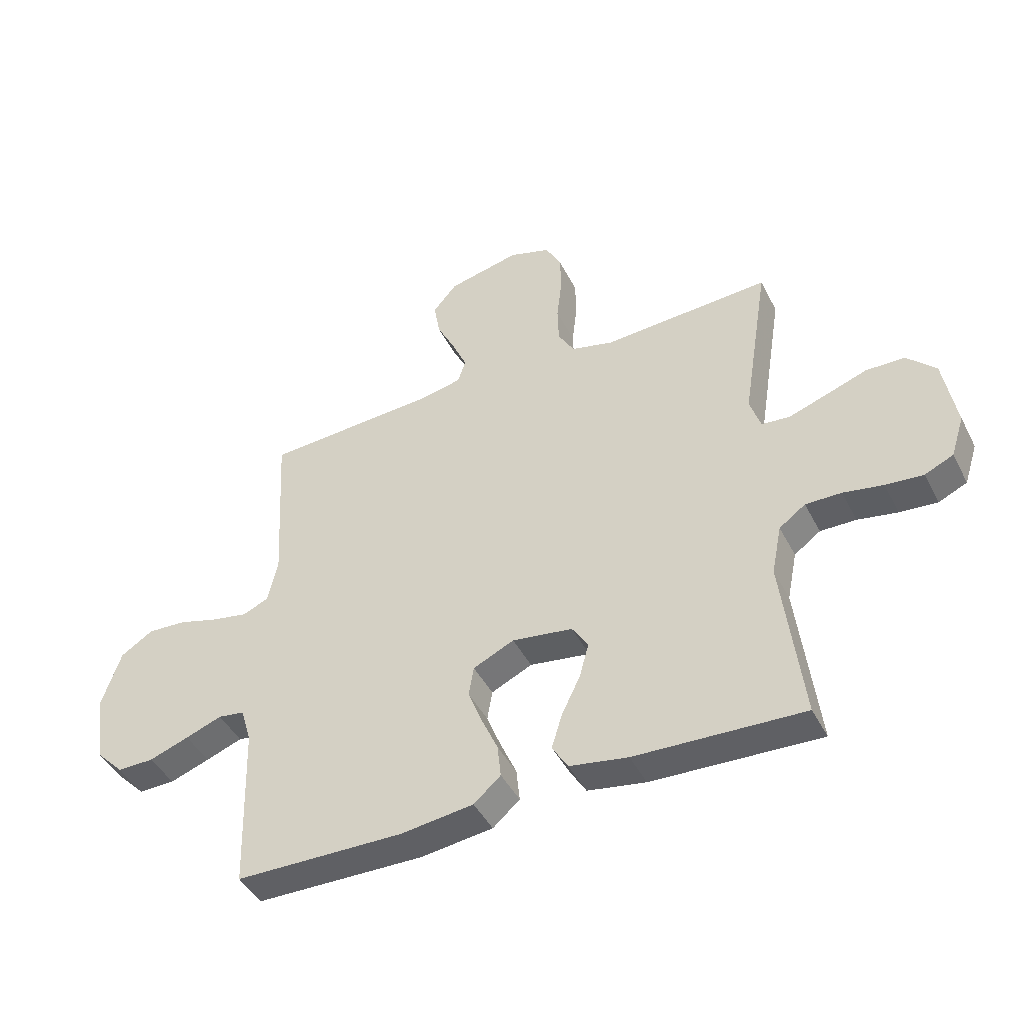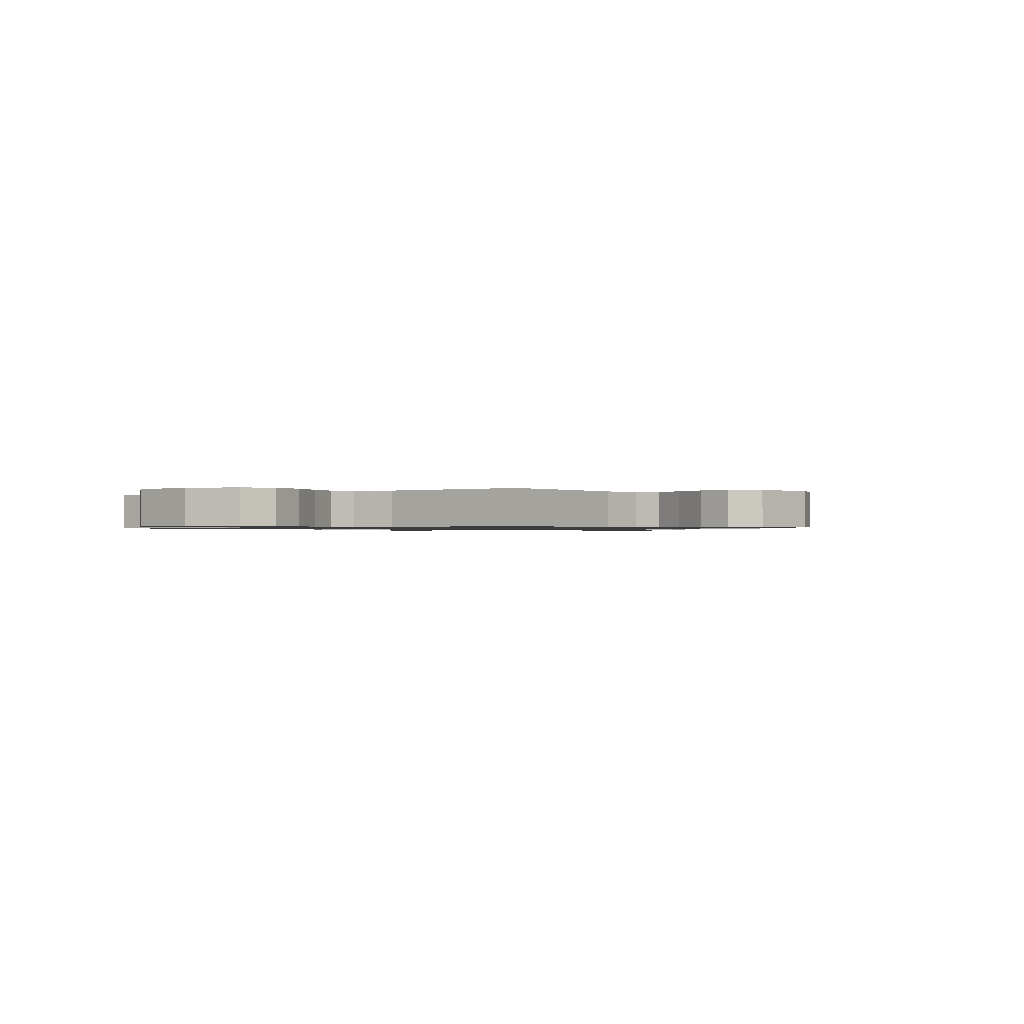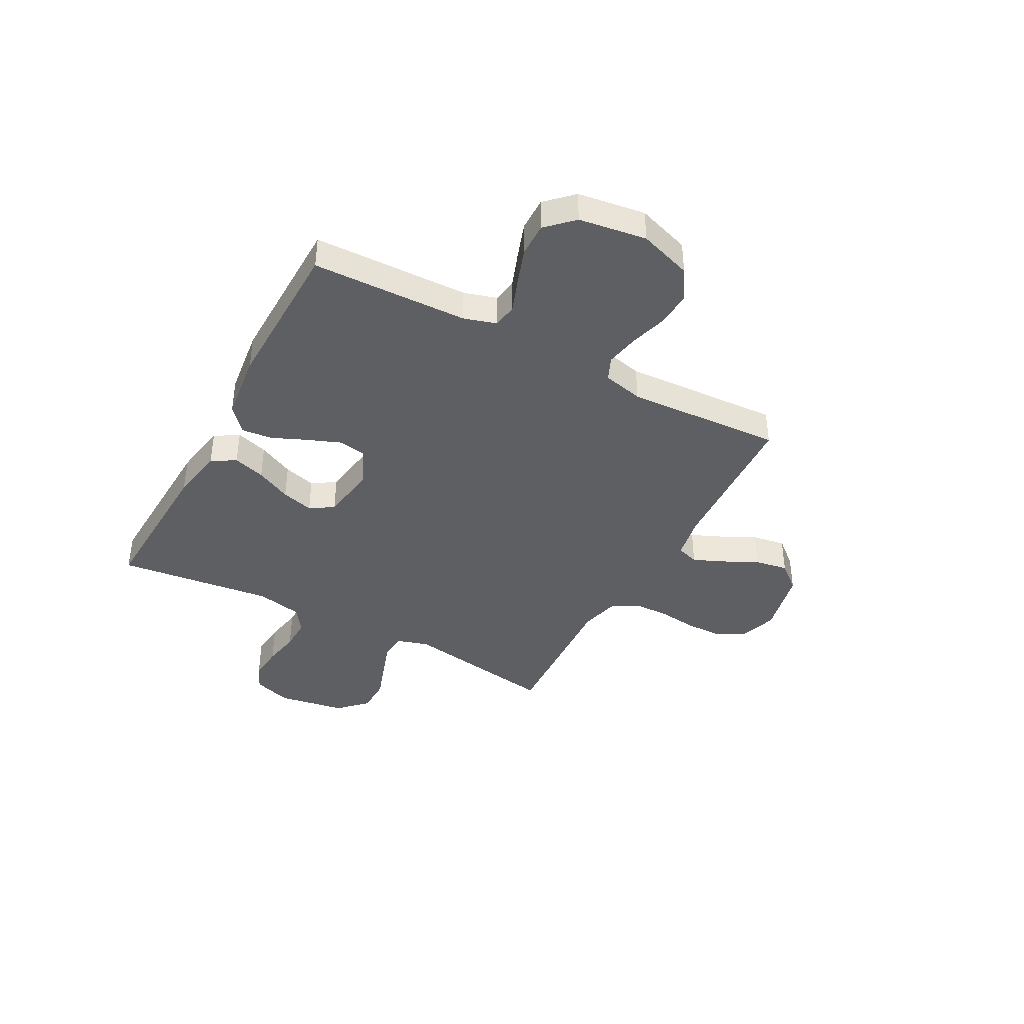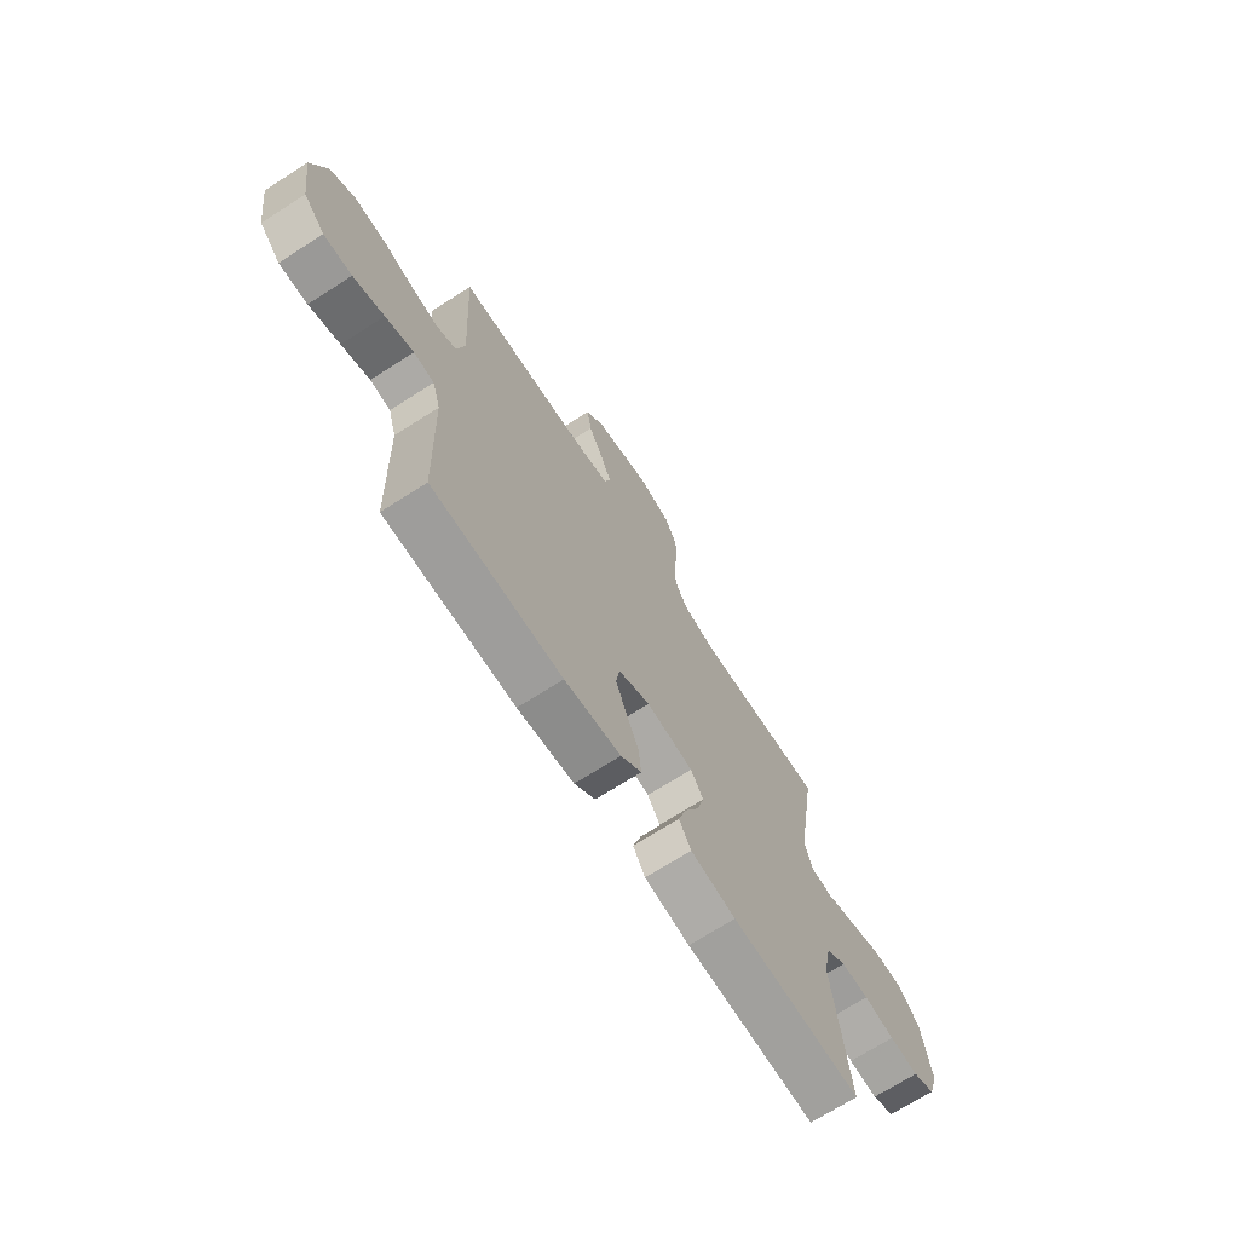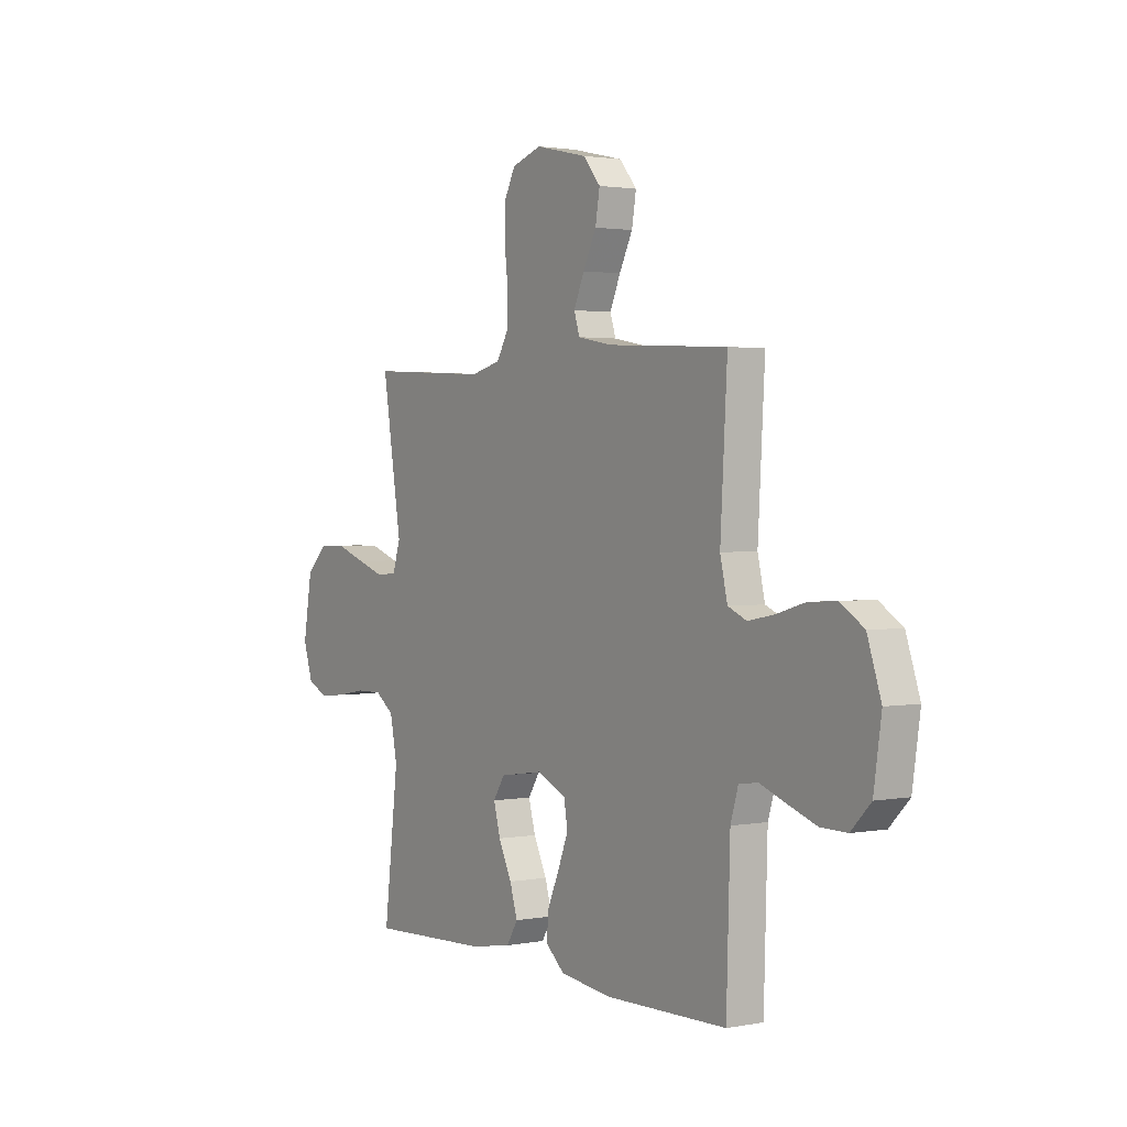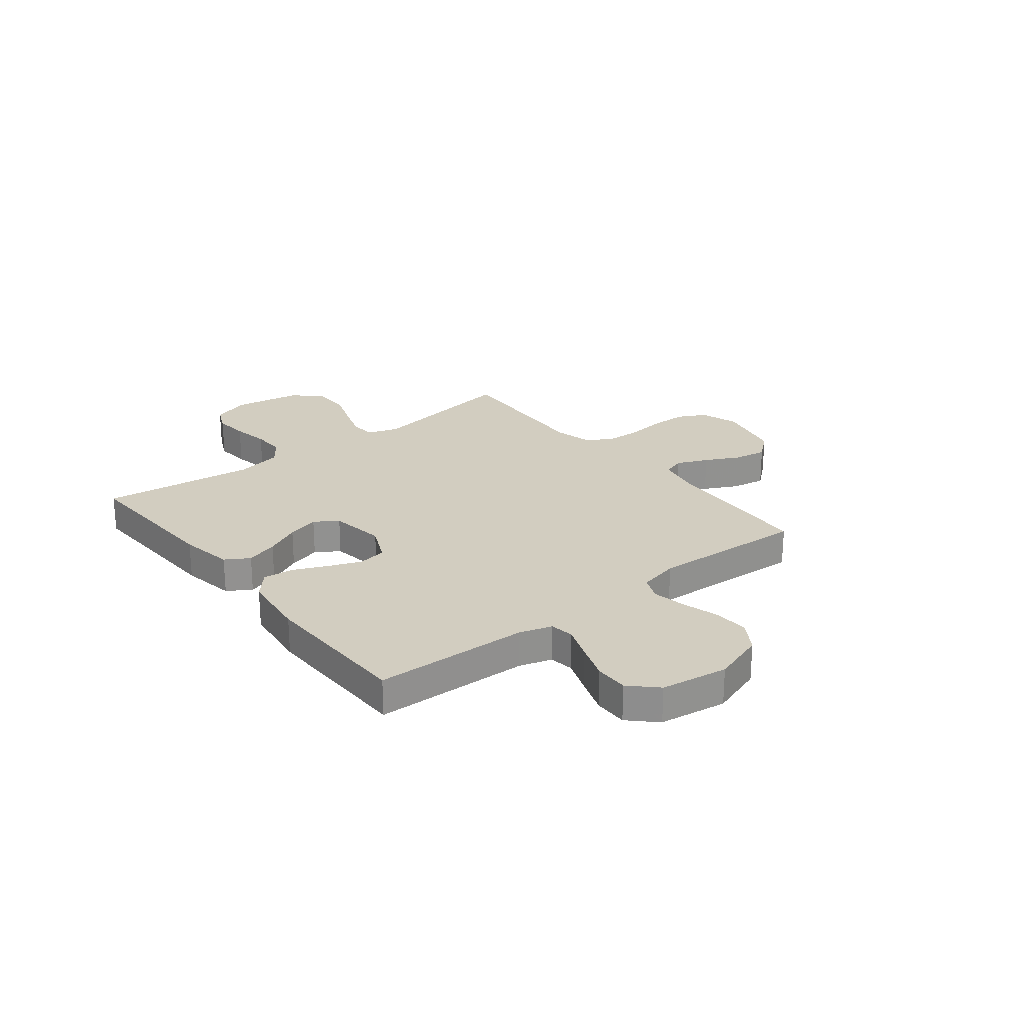
<metadata>
{"format":"obj","ext":"obj","renderer":"f3d","projection":"perspective","resolution":1024,"background":"white","views":[{"elev":-44.4,"azim":25.8,"up":"+Z"},{"elev":-0.9,"azim":-56.4,"up":"+Y"},{"elev":-40.2,"azim":-118.4,"up":"+Y"},{"elev":-69.7,"azim":-57.3,"up":"+Z"},{"elev":1.9,"azim":-123.9,"up":"+Z"},{"elev":24.4,"azim":-128.3,"up":"+Y"}]}
</metadata>
<code>
v 0.5 0.07 -0.5
v 0.2 0.07 -0.487
v 0.096 0.07 -0.469
v 0.068 0.07 -0.423
v 0.087 0.07 -0.361
v 0.12 0.07 -0.293
v 0.137 0.07 -0.231
v 0.108 0.07 -0.186
v 0 0.07 -0.17
v -0.073 0.07 -0.204
v -0.082 0.07 -0.258
v -0.057 0.07 -0.322
v -0.028 0.07 -0.388
v -0.022 0.07 -0.447
v -0.07 0.07 -0.489
v -0.2 0.07 -0.505
v -0.5 0.07 -0.5
v -0.509 0.07 -0.2
v -0.528 0.07 -0.137
v -0.575 0.07 -0.13
v -0.64 0.07 -0.154
v -0.711 0.07 -0.179
v -0.776 0.07 -0.18
v -0.825 0.07 -0.13
v -0.844 0.07 0
v -0.81 0.07 0.102
v -0.752 0.07 0.139
v -0.683 0.07 0.135
v -0.611 0.07 0.114
v -0.547 0.07 0.102
v -0.501 0.07 0.122
v -0.483 0.07 0.2
v -0.5 0.07 0.5
v -0.2 0.07 0.516
v -0.116 0.07 0.532
v -0.102 0.07 0.575
v -0.128 0.07 0.635
v -0.161 0.07 0.701
v -0.172 0.07 0.765
v -0.129 0.07 0.816
v 0 0.07 0.845
v 0.074 0.07 0.821
v 0.102 0.07 0.767
v 0.103 0.07 0.697
v 0.094 0.07 0.621
v 0.096 0.07 0.553
v 0.125 0.07 0.503
v 0.2 0.07 0.484
v 0.5 0.07 0.5
v 0.452 0.07 0.2
v 0.471 0.07 0.14
v 0.521 0.07 0.135
v 0.589 0.07 0.158
v 0.663 0.07 0.184
v 0.732 0.07 0.183
v 0.784 0.07 0.131
v 0.806 0.07 0
v 0.782 0.07 -0.074
v 0.731 0.07 -0.097
v 0.664 0.07 -0.091
v 0.593 0.07 -0.078
v 0.529 0.07 -0.077
v 0.482 0.07 -0.111
v 0.464 0.07 -0.2
v 0.5 0 -0.5
v 0.2 0 -0.487
v 0.096 0 -0.469
v 0.068 0 -0.423
v 0.087 0 -0.361
v 0.12 0 -0.293
v 0.137 0 -0.231
v 0.108 0 -0.186
v 0 0 -0.17
v -0.073 0 -0.204
v -0.082 0 -0.258
v -0.057 0 -0.322
v -0.028 0 -0.388
v -0.022 0 -0.447
v -0.07 0 -0.489
v -0.2 0 -0.505
v -0.5 0 -0.5
v -0.509 0 -0.2
v -0.528 0 -0.137
v -0.575 0 -0.13
v -0.64 0 -0.154
v -0.711 0 -0.179
v -0.776 0 -0.18
v -0.825 0 -0.13
v -0.844 0 0
v -0.81 0 0.102
v -0.752 0 0.139
v -0.683 0 0.135
v -0.611 0 0.114
v -0.547 0 0.102
v -0.501 0 0.122
v -0.483 0 0.2
v -0.5 0 0.5
v -0.2 0 0.516
v -0.116 0 0.532
v -0.102 0 0.575
v -0.128 0 0.635
v -0.161 0 0.701
v -0.172 0 0.765
v -0.129 0 0.816
v 0 0 0.845
v 0.074 0 0.821
v 0.102 0 0.767
v 0.103 0 0.697
v 0.094 0 0.621
v 0.096 0 0.553
v 0.125 0 0.503
v 0.2 0 0.484
v 0.5 0 0.5
v 0.452 0 0.2
v 0.471 0 0.14
v 0.521 0 0.135
v 0.589 0 0.158
v 0.663 0 0.184
v 0.732 0 0.183
v 0.784 0 0.131
v 0.806 0 0
v 0.782 0 -0.074
v 0.731 0 -0.097
v 0.664 0 -0.091
v 0.593 0 -0.078
v 0.529 0 -0.077
v 0.482 0 -0.111
v 0.464 0 -0.2
f 58 59 60 61
f 58 61 62
f 57 58 62
f 56 57 62
f 53 54 55 56
f 52 53 56 62
f 51 52 62 63
f 48 49 50
f 47 48 50 51
f 42 43 44 45
f 42 45 46
f 41 42 46
f 40 41 46
f 37 38 39 40
f 36 37 40 46
f 35 36 46 47
f 32 33 34
f 31 32 34 35
f 26 27 28 29
f 26 29 30
f 25 26 30
f 24 25 30
f 23 24 30 31
f 20 21 22 23
f 15 16 17 18
f 15 18 19
f 12 13 14 15
f 11 12 15 19
f 10 11 19
f 9 10 19 20
f 3 4 5 6
f 3 6 7
f 64 1 2 3
f 64 3 7
f 63 64 7 8
f 51 63 8 9
f 47 51 9 20
f 31 35 47
f 20 23 31 47
f 125 124 123 122
f 126 125 122
f 126 122 121
f 126 121 120
f 120 119 118 117
f 126 120 117 116
f 127 126 116 115
f 114 113 112
f 115 114 112 111
f 109 108 107 106
f 110 109 106
f 110 106 105
f 110 105 104
f 104 103 102 101
f 110 104 101 100
f 111 110 100 99
f 98 97 96
f 99 98 96 95
f 93 92 91 90
f 94 93 90
f 94 90 89
f 94 89 88
f 95 94 88 87
f 87 86 85 84
f 82 81 80 79
f 83 82 79
f 79 78 77 76
f 83 79 76 75
f 83 75 74
f 84 83 74 73
f 70 69 68 67
f 71 70 67
f 67 66 65 128
f 71 67 128
f 72 71 128 127
f 73 72 127 115
f 84 73 115 111
f 111 99 95
f 111 95 87 84
f 1 65 66 2
f 2 66 67 3
f 3 67 68 4
f 4 68 69 5
f 5 69 70 6
f 6 70 71 7
f 7 71 72 8
f 8 72 73 9
f 9 73 74 10
f 10 74 75 11
f 11 75 76 12
f 12 76 77 13
f 13 77 78 14
f 14 78 79 15
f 15 79 80 16
f 16 80 81 17
f 17 81 82 18
f 18 82 83 19
f 19 83 84 20
f 20 84 85 21
f 21 85 86 22
f 22 86 87 23
f 23 87 88 24
f 24 88 89 25
f 25 89 90 26
f 26 90 91 27
f 27 91 92 28
f 28 92 93 29
f 29 93 94 30
f 30 94 95 31
f 31 95 96 32
f 32 96 97 33
f 33 97 98 34
f 34 98 99 35
f 35 99 100 36
f 36 100 101 37
f 37 101 102 38
f 38 102 103 39
f 39 103 104 40
f 40 104 105 41
f 41 105 106 42
f 42 106 107 43
f 43 107 108 44
f 44 108 109 45
f 45 109 110 46
f 46 110 111 47
f 47 111 112 48
f 48 112 113 49
f 49 113 114 50
f 50 114 115 51
f 51 115 116 52
f 52 116 117 53
f 53 117 118 54
f 54 118 119 55
f 55 119 120 56
f 56 120 121 57
f 57 121 122 58
f 58 122 123 59
f 59 123 124 60
f 60 124 125 61
f 61 125 126 62
f 62 126 127 63
f 63 127 128 64
f 64 128 65 1

</code>
